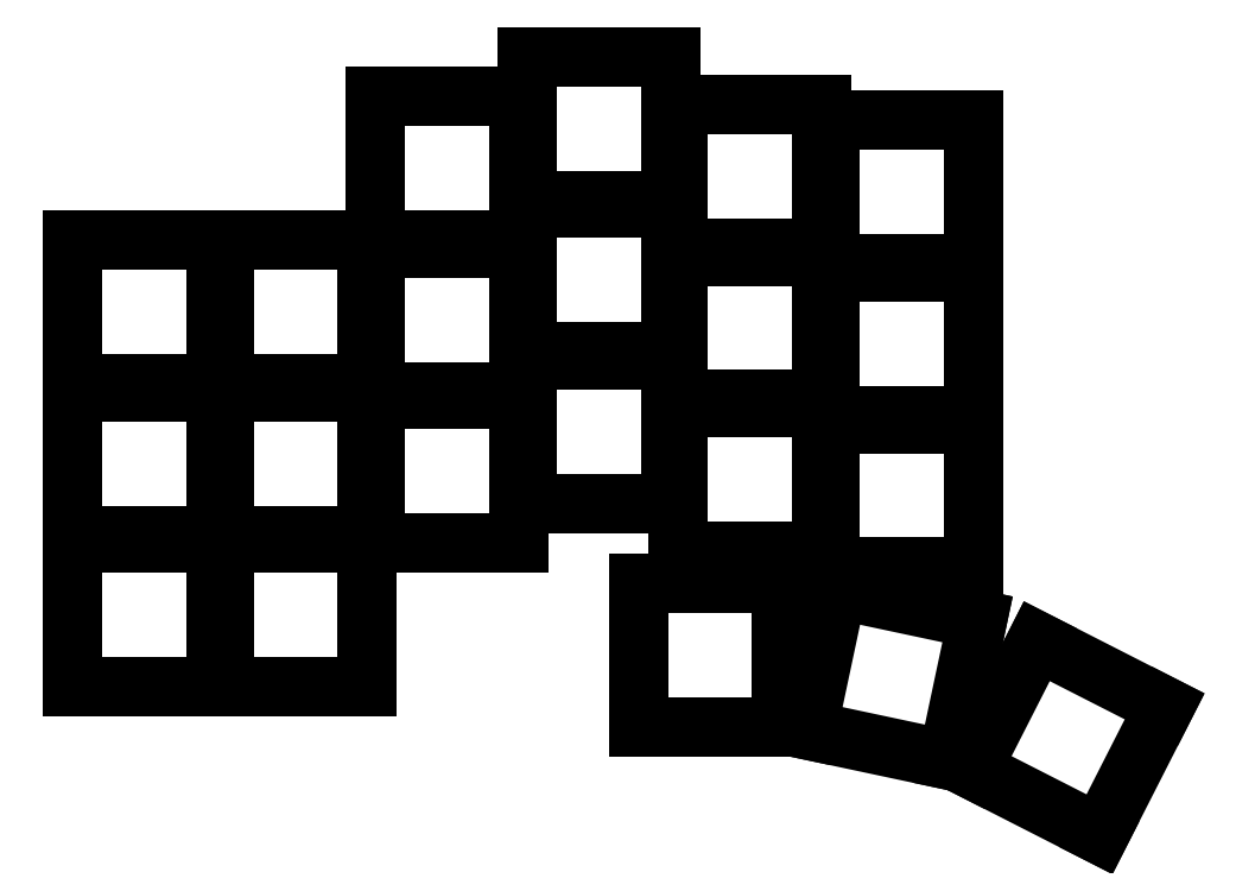
<metadata>
{"format":"dxf","ext":"dxf","renderer":"ezdxf+matplotlib","layout":"modelspace","background":"white","min_lineweight":24,"dpi":150}
</metadata>
<code>
0
SECTION
2
ENTITIES
0
LINE
8
0
10
-9
20
9
11
9
21
9
0
LINE
8
0
10
9
20
9
11
9
21
-9
0
LINE
8
0
10
9
20
-9
11
-9
21
-9
0
LINE
8
0
10
-9
20
-9
11
-9
21
9
0
LINE
8
0
10
-9
20
28
11
9
21
28
0
LINE
8
0
10
9
20
28
11
9
21
10
0
LINE
8
0
10
9
20
10
11
-9
21
10
0
LINE
8
0
10
-9
20
10
11
-9
21
28
0
LINE
8
0
10
-9
20
47
11
9
21
47
0
LINE
8
0
10
9
20
47
11
9
21
29
0
LINE
8
0
10
9
20
29
11
-9
21
29
0
LINE
8
0
10
-9
20
29
11
-9
21
47
0
LINE
8
0
10
10
20
9
11
28
21
9
0
LINE
8
0
10
28
20
9
11
28
21
-9
0
LINE
8
0
10
28
20
-9
11
10
21
-9
0
LINE
8
0
10
10
20
-9
11
10
21
9
0
LINE
8
0
10
10
20
28
11
28
21
28
0
LINE
8
0
10
28
20
28
11
28
21
10
0
LINE
8
0
10
28
20
10
11
10
21
10
0
LINE
8
0
10
10
20
10
11
10
21
28
0
LINE
8
0
10
10
20
47
11
28
21
47
0
LINE
8
0
10
28
20
47
11
28
21
29
0
LINE
8
0
10
28
20
29
11
10
21
29
0
LINE
8
0
10
10
20
29
11
10
21
47
0
LINE
8
0
10
29
20
27
11
47
21
27
0
LINE
8
0
10
47
20
27
11
47
21
9
0
LINE
8
0
10
47
20
9
11
29
21
9
0
LINE
8
0
10
29
20
9
11
29
21
27
0
LINE
8
0
10
29
20
46
11
47
21
46
0
LINE
8
0
10
47
20
46
11
47
21
28
0
LINE
8
0
10
47
20
28
11
29
21
28
0
LINE
8
0
10
29
20
28
11
29
21
46
0
LINE
8
0
10
29
20
65
11
47
21
65
0
LINE
8
0
10
47
20
65
11
47
21
47
0
LINE
8
0
10
47
20
47
11
29
21
47
0
LINE
8
0
10
29
20
47
11
29
21
65
0
LINE
8
0
10
48
20
32
11
66
21
32
0
LINE
8
0
10
66
20
32
11
66
21
14
0
LINE
8
0
10
66
20
14
11
48
21
14
0
LINE
8
0
10
48
20
14
11
48
21
32
0
LINE
8
0
10
48
20
51
11
66
21
51
0
LINE
8
0
10
66
20
51
11
66
21
33
0
LINE
8
0
10
66
20
33
11
48
21
33
0
LINE
8
0
10
48
20
33
11
48
21
51
0
LINE
8
0
10
48
20
70
11
66
21
70
0
LINE
8
0
10
66
20
70
11
66
21
52
0
LINE
8
0
10
66
20
52
11
48
21
52
0
LINE
8
0
10
48
20
52
11
48
21
70
0
LINE
8
0
10
67
20
26
11
85
21
26
0
LINE
8
0
10
85
20
26
11
85
21
8
0
LINE
8
0
10
85
20
8
11
67
21
8
0
LINE
8
0
10
67
20
8
11
67
21
26
0
LINE
8
0
10
67
20
45
11
85
21
45
0
LINE
8
0
10
85
20
45
11
85
21
27
0
LINE
8
0
10
85
20
27
11
67
21
27
0
LINE
8
0
10
67
20
27
11
67
21
45
0
LINE
8
0
10
67
20
64
11
85
21
64
0
LINE
8
0
10
85
20
64
11
85
21
46
0
LINE
8
0
10
85
20
46
11
67
21
46
0
LINE
8
0
10
67
20
46
11
67
21
64
0
LINE
8
0
10
86
20
24
11
104
21
24
0
LINE
8
0
10
104
20
24
11
104
21
6
0
LINE
8
0
10
104
20
6
11
86
21
6
0
LINE
8
0
10
86
20
6
11
86
21
24
0
LINE
8
0
10
86
20
43
11
104
21
43
0
LINE
8
0
10
104
20
43
11
104
21
25
0
LINE
8
0
10
104
20
25
11
86
21
25
0
LINE
8
0
10
86
20
25
11
86
21
43
0
LINE
8
0
10
86
20
62
11
104
21
62
0
LINE
8
0
10
104
20
62
11
104
21
44
0
LINE
8
0
10
104
20
44
11
86
21
44
0
LINE
8
0
10
86
20
44
11
86
21
62
0
LINE
8
0
10
62
20
4
11
80
21
4
0
LINE
8
0
10
80
20
4
11
80
21
-14
0
LINE
8
0
10
80
20
-14
11
62
21
-14
0
LINE
8
0
10
62
20
-14
11
62
21
4
0
LINE
8
0
10
86.95
20
3.191
11
104.6
21
-0.5516
0
LINE
8
0
10
104.6
20
-0.5516
11
100.8
21
-18.16
0
LINE
8
0
10
100.8
20
-18.16
11
83.21
21
-14.42
0
LINE
8
0
10
83.21
20
-14.42
11
86.95
21
3.191
0
LINE
8
0
10
112
20
-3.288
11
128
21
-11.46
0
LINE
8
0
10
128
20
-11.46
11
119.9
21
-27.5
0
LINE
8
0
10
119.9
20
-27.5
11
103.8
21
-19.33
0
LINE
8
0
10
103.8
20
-19.33
11
112
21
-3.288
0
ENDSEC
0
EOF

</code>
